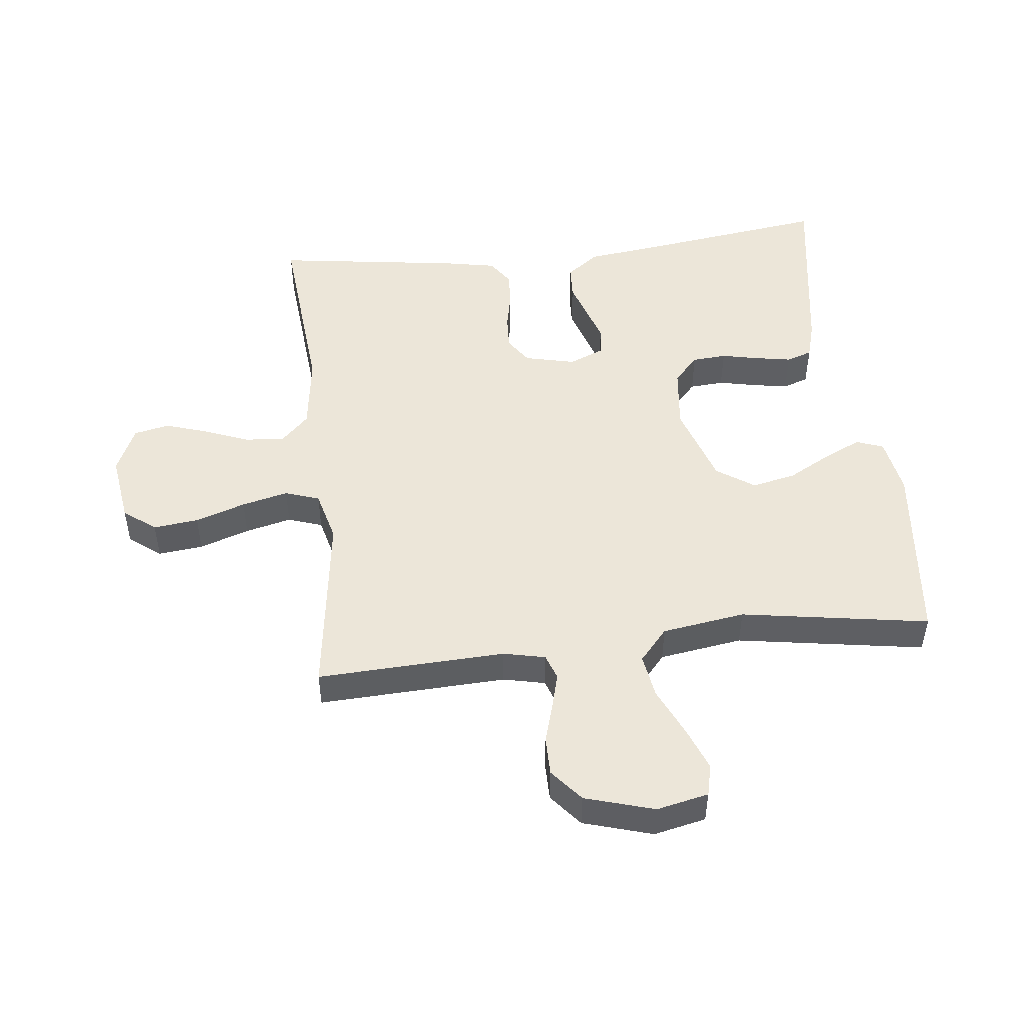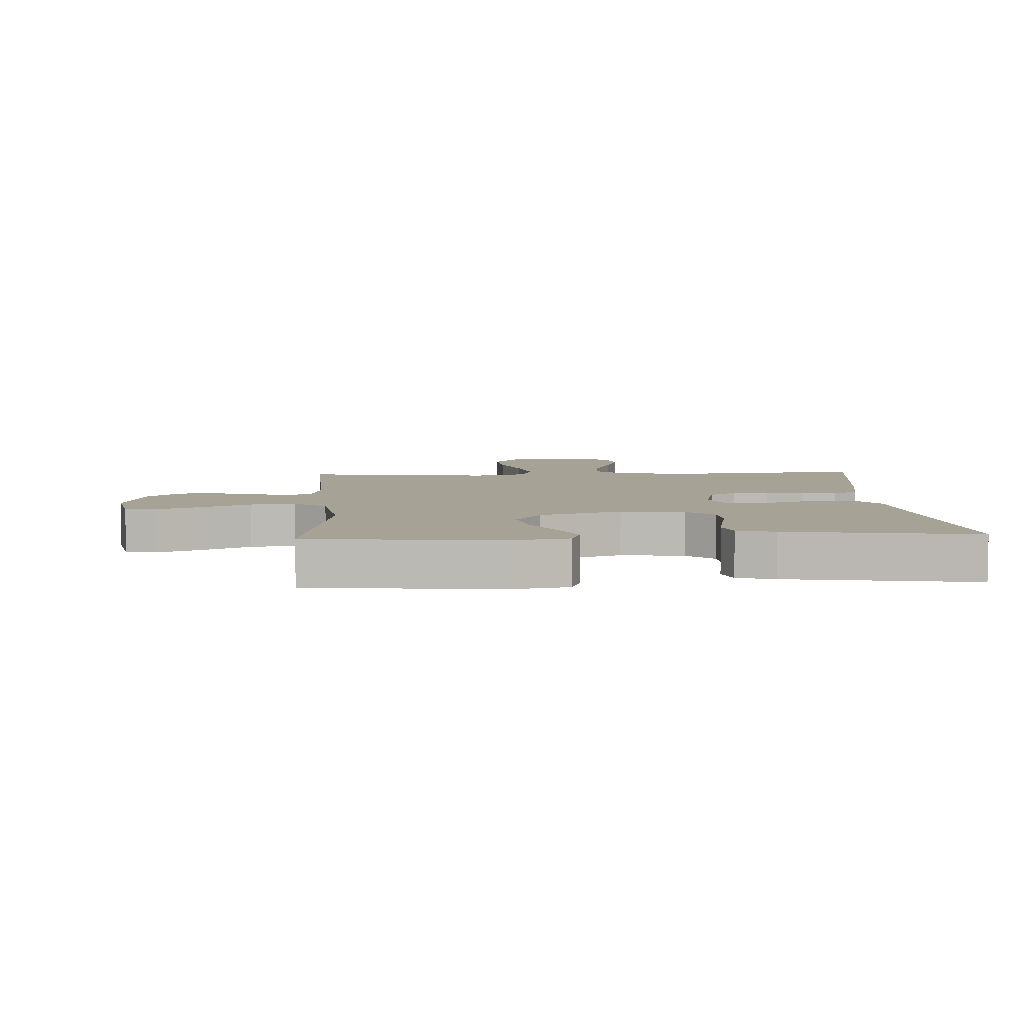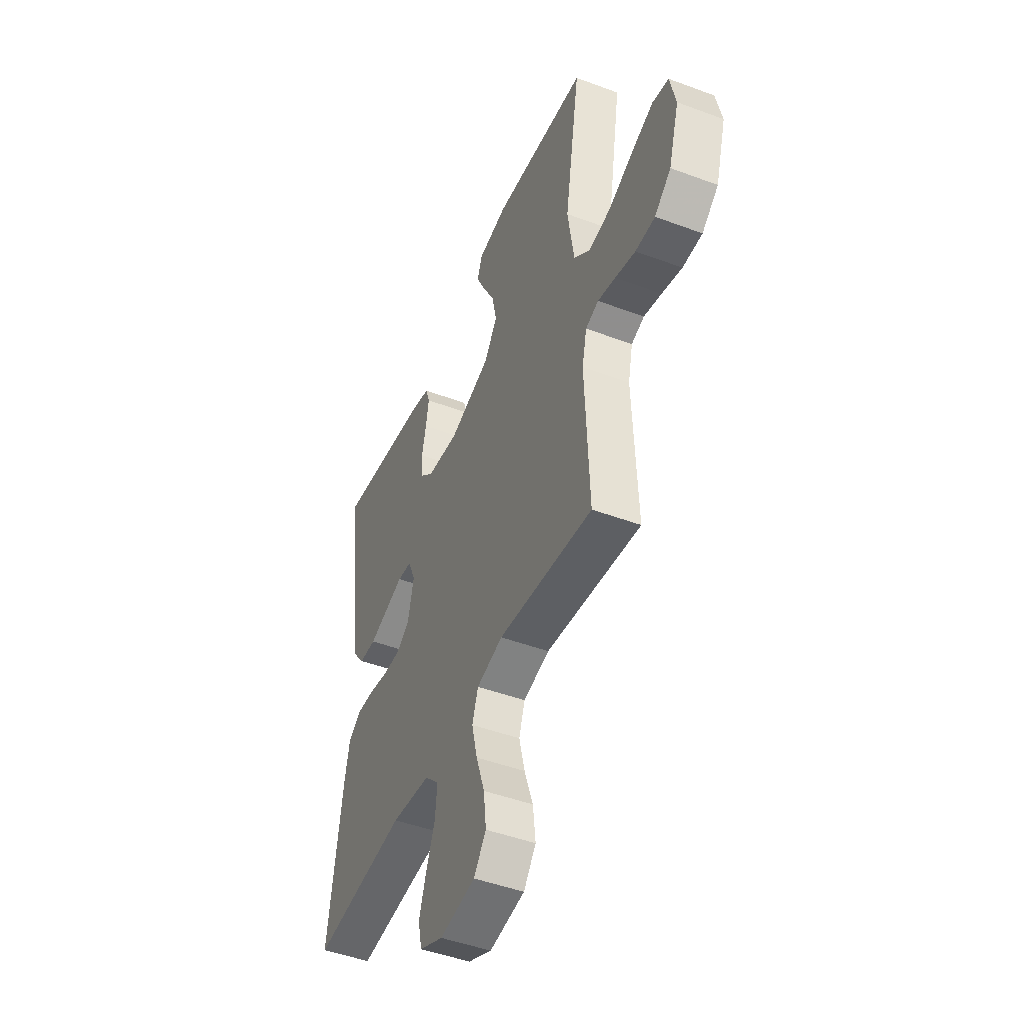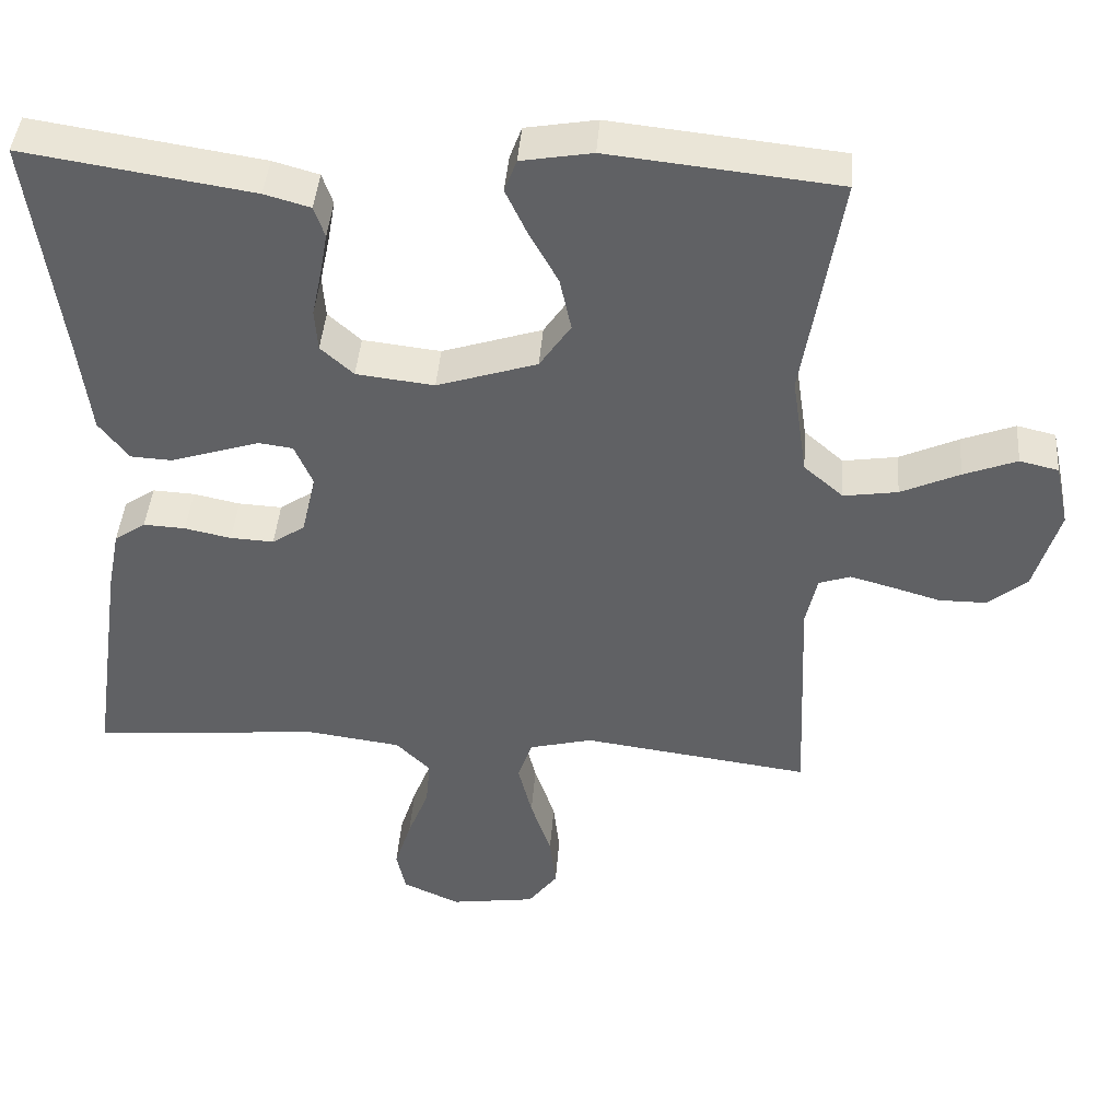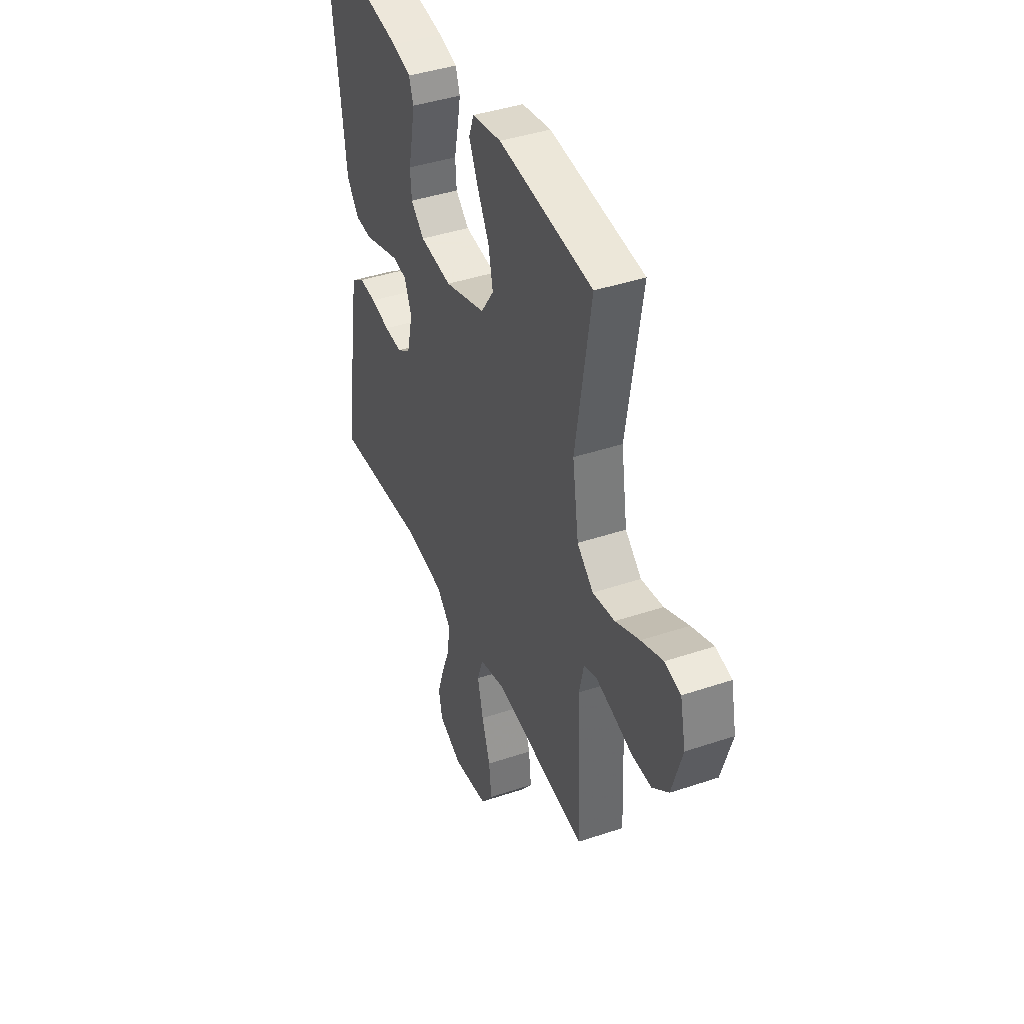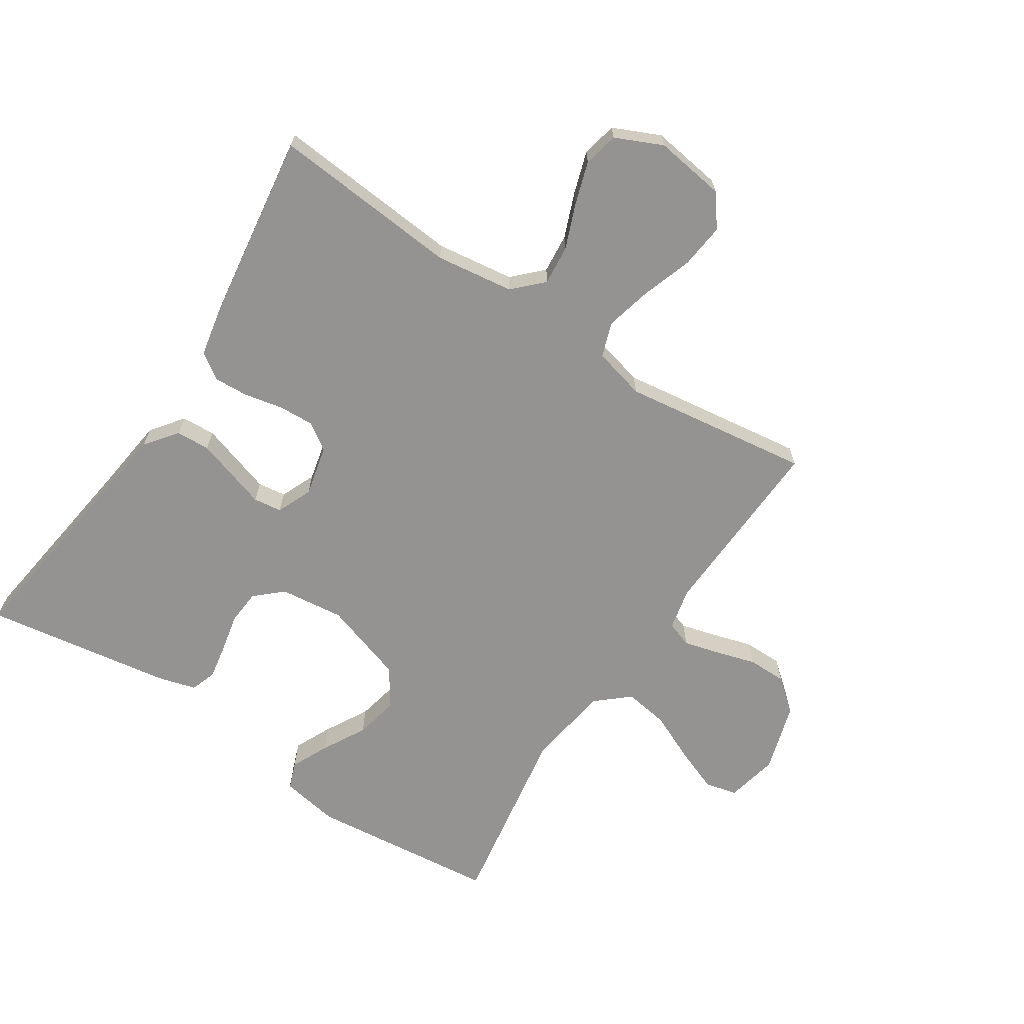
<metadata>
{"format":"obj","ext":"obj","renderer":"f3d","projection":"perspective","resolution":1024,"background":"white","views":[{"elev":48.8,"azim":-96.5,"up":"+Y"},{"elev":6.3,"azim":-3.2,"up":"+Y"},{"elev":-47.1,"azim":-112.9,"up":"+Z"},{"elev":42.5,"azim":-175.6,"up":"+Z"},{"elev":41.4,"azim":-112.2,"up":"+Z"},{"elev":-66.8,"azim":146.7,"up":"+Y"}]}
</metadata>
<code>
v -0.5 0.07 -0.5
v -0.487 0.07 -0.2
v -0.502 0.07 -0.133
v -0.543 0.07 -0.119
v -0.599 0.07 -0.134
v -0.663 0.07 -0.153
v -0.725 0.07 -0.153
v -0.777 0.07 -0.11
v -0.81 0.07 0
v -0.792 0.07 0.083
v -0.741 0.07 0.095
v -0.671 0.07 0.068
v -0.594 0.07 0.033
v -0.523 0.07 0.022
v -0.471 0.07 0.067
v -0.451 0.07 0.2
v -0.5 0.07 0.5
v -0.2 0.07 0.532
v -0.107 0.07 0.516
v -0.091 0.07 0.473
v -0.119 0.07 0.413
v -0.157 0.07 0.344
v -0.172 0.07 0.274
v -0.131 0.07 0.214
v 0 0.07 0.172
v 0.102 0.07 0.184
v 0.145 0.07 0.223
v 0.149 0.07 0.278
v 0.136 0.07 0.339
v 0.126 0.07 0.395
v 0.14 0.07 0.436
v 0.2 0.07 0.453
v 0.5 0.07 0.5
v 0.459 0.07 0.2
v 0.444 0.07 0.079
v 0.405 0.07 0.028
v 0.351 0.07 0.025
v 0.291 0.07 0.044
v 0.234 0.07 0.062
v 0.189 0.07 0.056
v 0.165 0.07 0
v 0.184 0.07 -0.081
v 0.227 0.07 -0.11
v 0.284 0.07 -0.107
v 0.345 0.07 -0.094
v 0.4 0.07 -0.091
v 0.441 0.07 -0.119
v 0.457 0.07 -0.2
v 0.5 0.07 -0.5
v 0.2 0.07 -0.474
v 0.076 0.07 -0.491
v 0.031 0.07 -0.536
v 0.037 0.07 -0.599
v 0.065 0.07 -0.67
v 0.087 0.07 -0.738
v 0.075 0.07 -0.794
v 0 0.07 -0.828
v -0.112 0.07 -0.812
v -0.151 0.07 -0.761
v -0.143 0.07 -0.689
v -0.116 0.07 -0.609
v -0.098 0.07 -0.535
v -0.117 0.07 -0.48
v -0.2 0.07 -0.459
v -0.5 0 -0.5
v -0.487 0 -0.2
v -0.502 0 -0.133
v -0.543 0 -0.119
v -0.599 0 -0.134
v -0.663 0 -0.153
v -0.725 0 -0.153
v -0.777 0 -0.11
v -0.81 0 0
v -0.792 0 0.083
v -0.741 0 0.095
v -0.671 0 0.068
v -0.594 0 0.033
v -0.523 0 0.022
v -0.471 0 0.067
v -0.451 0 0.2
v -0.5 0 0.5
v -0.2 0 0.532
v -0.107 0 0.516
v -0.091 0 0.473
v -0.119 0 0.413
v -0.157 0 0.344
v -0.172 0 0.274
v -0.131 0 0.214
v 0 0 0.172
v 0.102 0 0.184
v 0.145 0 0.223
v 0.149 0 0.278
v 0.136 0 0.339
v 0.126 0 0.395
v 0.14 0 0.436
v 0.2 0 0.453
v 0.5 0 0.5
v 0.459 0 0.2
v 0.444 0 0.079
v 0.405 0 0.028
v 0.351 0 0.025
v 0.291 0 0.044
v 0.234 0 0.062
v 0.189 0 0.056
v 0.165 0 0
v 0.184 0 -0.081
v 0.227 0 -0.11
v 0.284 0 -0.107
v 0.345 0 -0.094
v 0.4 0 -0.091
v 0.441 0 -0.119
v 0.457 0 -0.2
v 0.5 0 -0.5
v 0.2 0 -0.474
v 0.076 0 -0.491
v 0.031 0 -0.536
v 0.037 0 -0.599
v 0.065 0 -0.67
v 0.087 0 -0.738
v 0.075 0 -0.794
v 0 0 -0.828
v -0.112 0 -0.812
v -0.151 0 -0.761
v -0.143 0 -0.689
v -0.116 0 -0.609
v -0.098 0 -0.535
v -0.117 0 -0.48
v -0.2 0 -0.459
f 59 60 61
f 58 59 61
f 57 58 61
f 56 57 61
f 55 56 61
f 54 55 61
f 53 54 61
f 52 53 61 62
f 51 52 62 63
f 48 49 50
f 47 48 50
f 46 47 50
f 45 46 50
f 44 45 50
f 51 63 64
f 50 51 64
f 44 50 64
f 43 44 64
f 36 37 38
f 35 36 38
f 34 35 38
f 34 38 39
f 33 34 39
f 32 33 39
f 31 32 39
f 30 31 39
f 29 30 39
f 28 29 39
f 27 28 39 40
f 20 21 22
f 19 20 22
f 18 19 22
f 17 18 22
f 16 17 22
f 15 16 22 23
f 14 15 23 24
f 11 12 13
f 10 11 13
f 9 10 13
f 8 9 13
f 7 8 13
f 6 7 13
f 5 6 13
f 4 5 13 14
f 14 24 25
f 4 14 25
f 3 4 25
f 64 1 2
f 43 64 2
f 42 43 2
f 26 27 40 41
f 26 41 42
f 25 26 42
f 3 25 42
f 2 3 42
f 125 124 123
f 125 123 122
f 125 122 121
f 125 121 120
f 125 120 119
f 125 119 118
f 125 118 117
f 126 125 117 116
f 127 126 116 115
f 114 113 112
f 114 112 111
f 114 111 110
f 114 110 109
f 114 109 108
f 128 127 115
f 128 115 114
f 128 114 108
f 128 108 107
f 102 101 100
f 102 100 99
f 102 99 98
f 103 102 98
f 103 98 97
f 103 97 96
f 103 96 95
f 103 95 94
f 103 94 93
f 103 93 92
f 104 103 92 91
f 86 85 84
f 86 84 83
f 86 83 82
f 86 82 81
f 86 81 80
f 87 86 80 79
f 88 87 79 78
f 77 76 75
f 77 75 74
f 77 74 73
f 77 73 72
f 77 72 71
f 77 71 70
f 77 70 69
f 78 77 69 68
f 89 88 78
f 89 78 68
f 89 68 67
f 66 65 128
f 66 128 107
f 66 107 106
f 105 104 91 90
f 106 105 90
f 106 90 89
f 106 89 67
f 106 67 66
f 1 65 66 2
f 2 66 67 3
f 3 67 68 4
f 4 68 69 5
f 5 69 70 6
f 6 70 71 7
f 7 71 72 8
f 8 72 73 9
f 9 73 74 10
f 10 74 75 11
f 11 75 76 12
f 12 76 77 13
f 13 77 78 14
f 14 78 79 15
f 15 79 80 16
f 16 80 81 17
f 17 81 82 18
f 18 82 83 19
f 19 83 84 20
f 20 84 85 21
f 21 85 86 22
f 22 86 87 23
f 23 87 88 24
f 24 88 89 25
f 25 89 90 26
f 26 90 91 27
f 27 91 92 28
f 28 92 93 29
f 29 93 94 30
f 30 94 95 31
f 31 95 96 32
f 32 96 97 33
f 33 97 98 34
f 34 98 99 35
f 35 99 100 36
f 36 100 101 37
f 37 101 102 38
f 38 102 103 39
f 39 103 104 40
f 40 104 105 41
f 41 105 106 42
f 42 106 107 43
f 43 107 108 44
f 44 108 109 45
f 45 109 110 46
f 46 110 111 47
f 47 111 112 48
f 48 112 113 49
f 49 113 114 50
f 50 114 115 51
f 51 115 116 52
f 52 116 117 53
f 53 117 118 54
f 54 118 119 55
f 55 119 120 56
f 56 120 121 57
f 57 121 122 58
f 58 122 123 59
f 59 123 124 60
f 60 124 125 61
f 61 125 126 62
f 62 126 127 63
f 63 127 128 64
f 64 128 65 1

</code>
